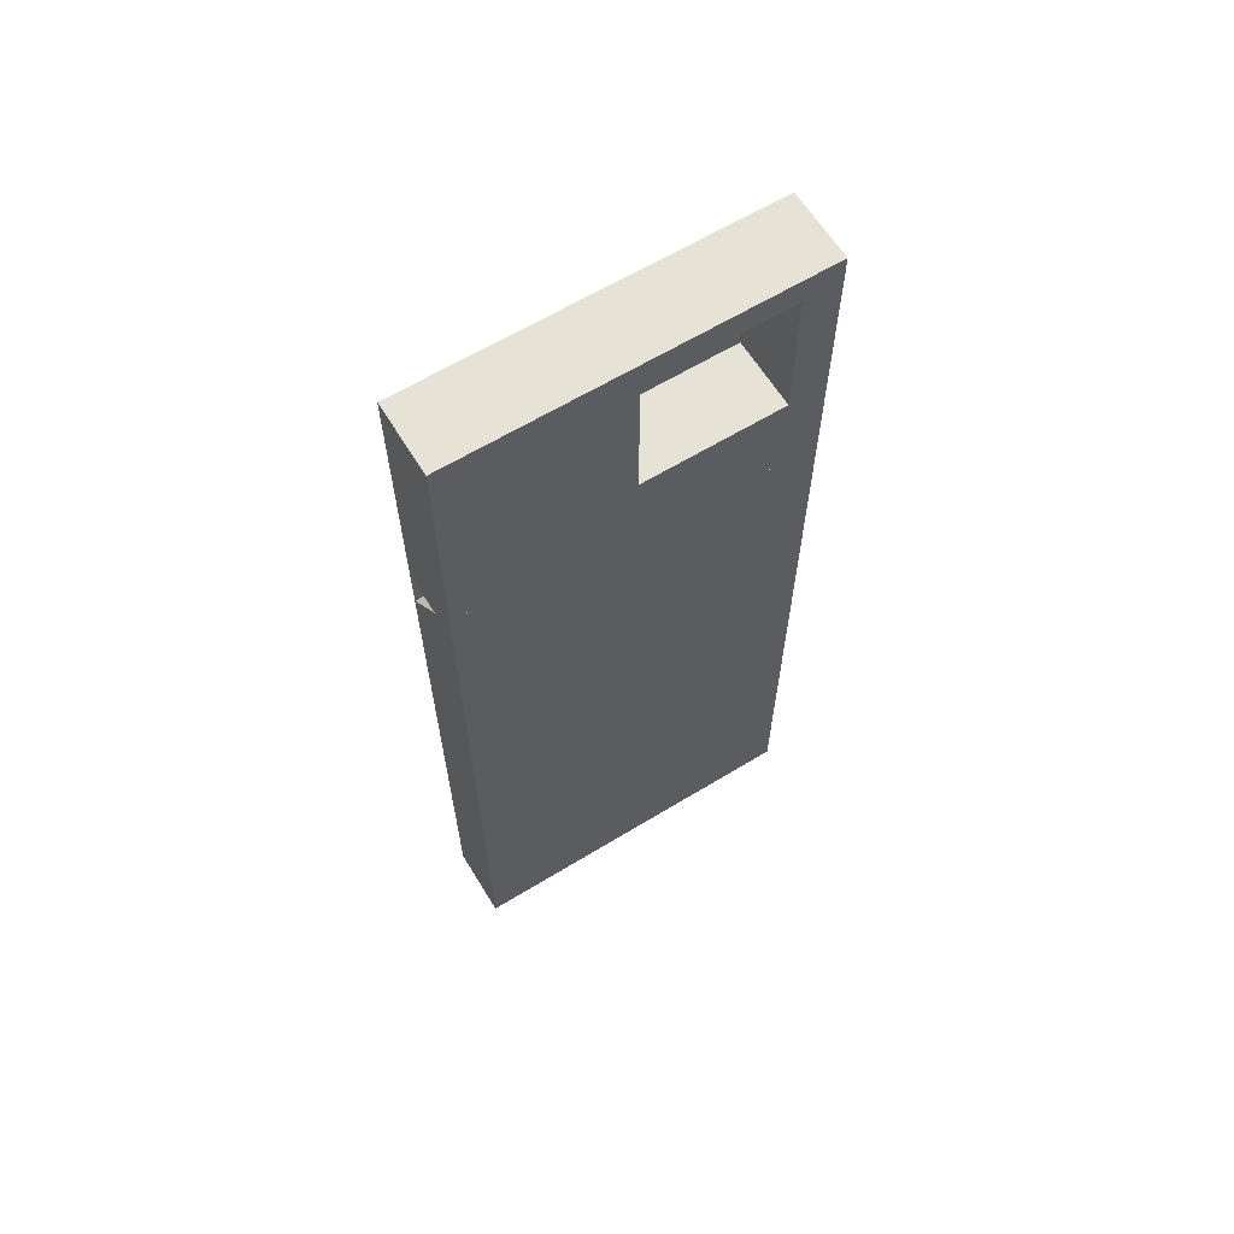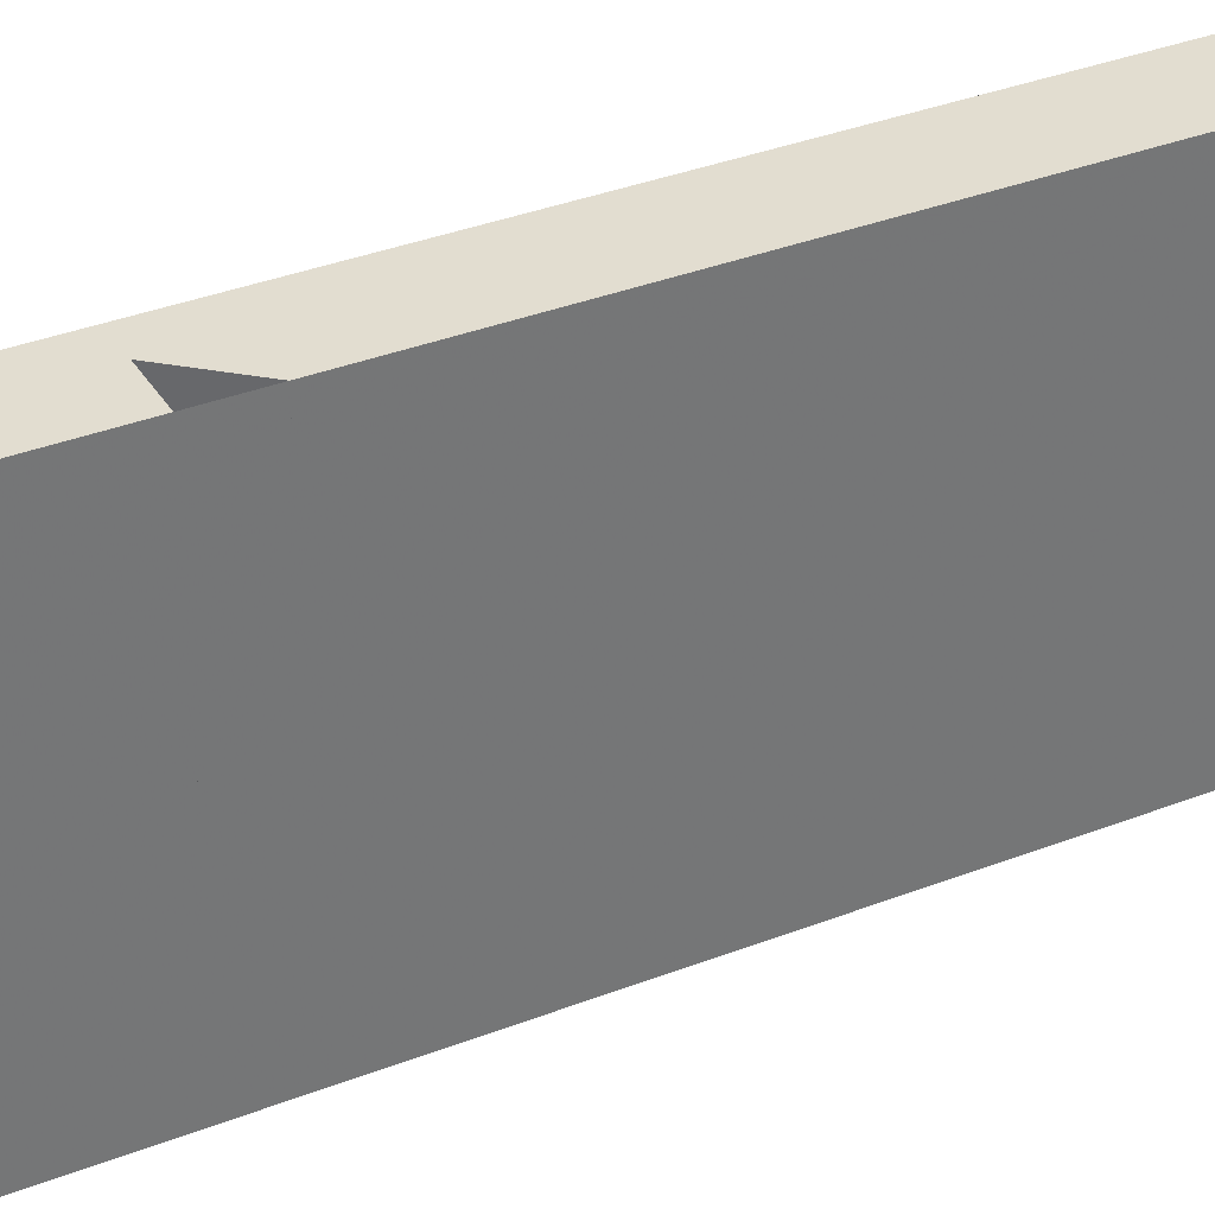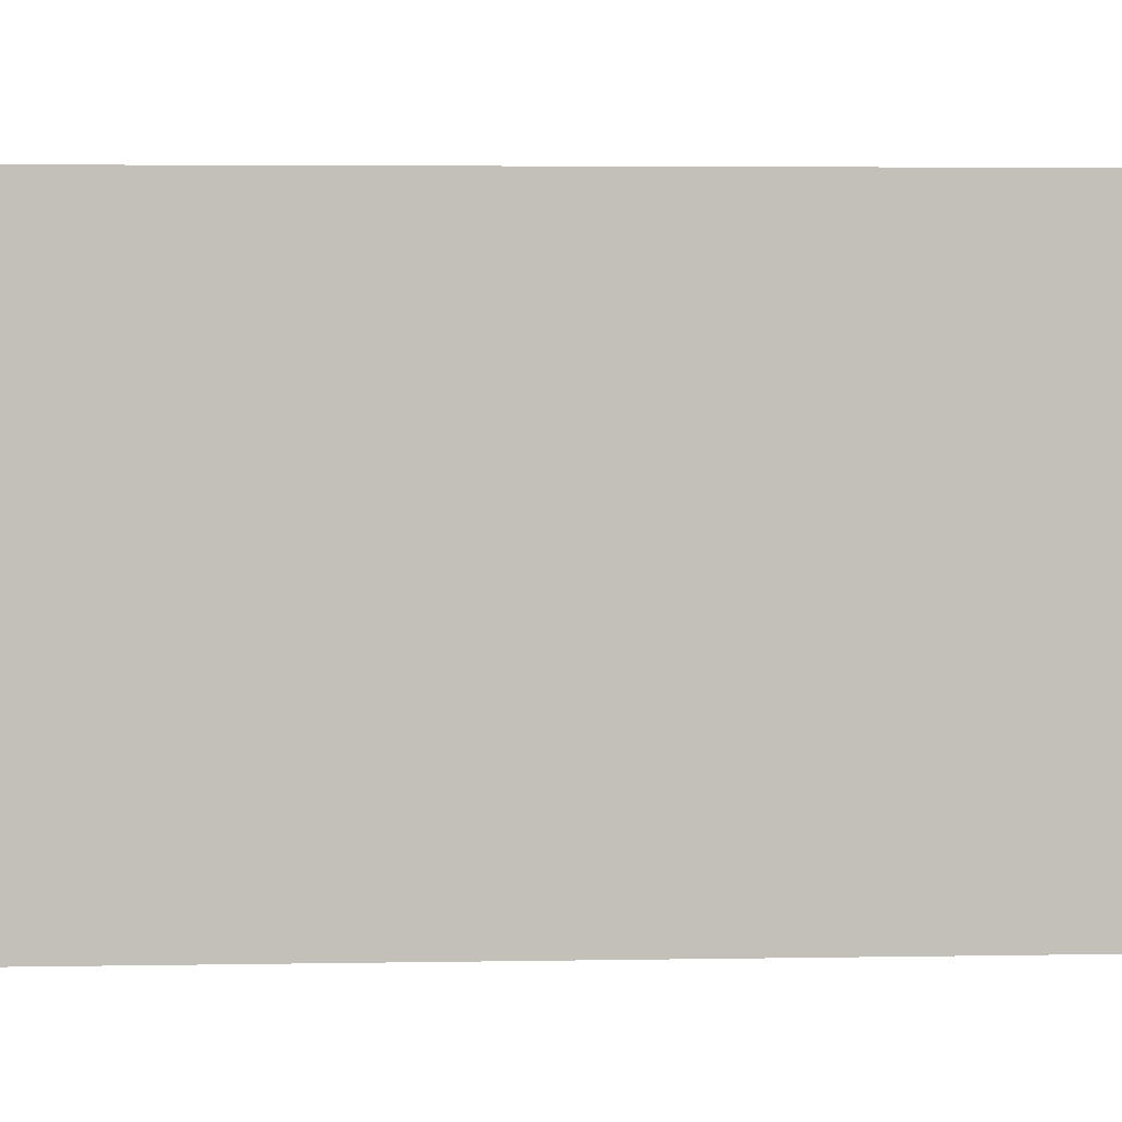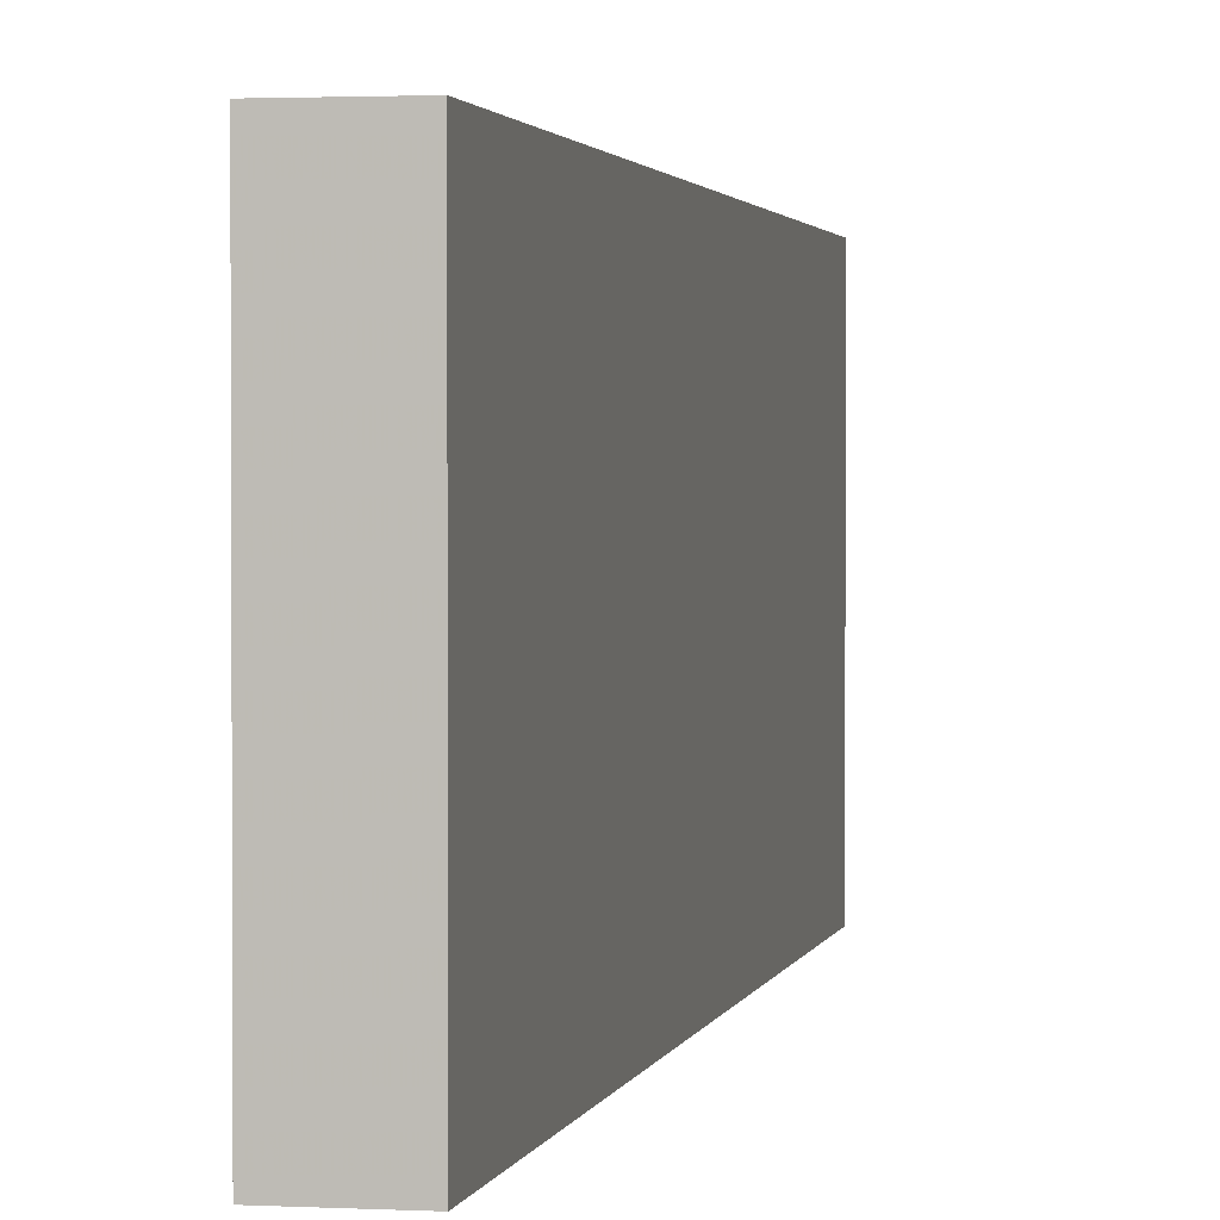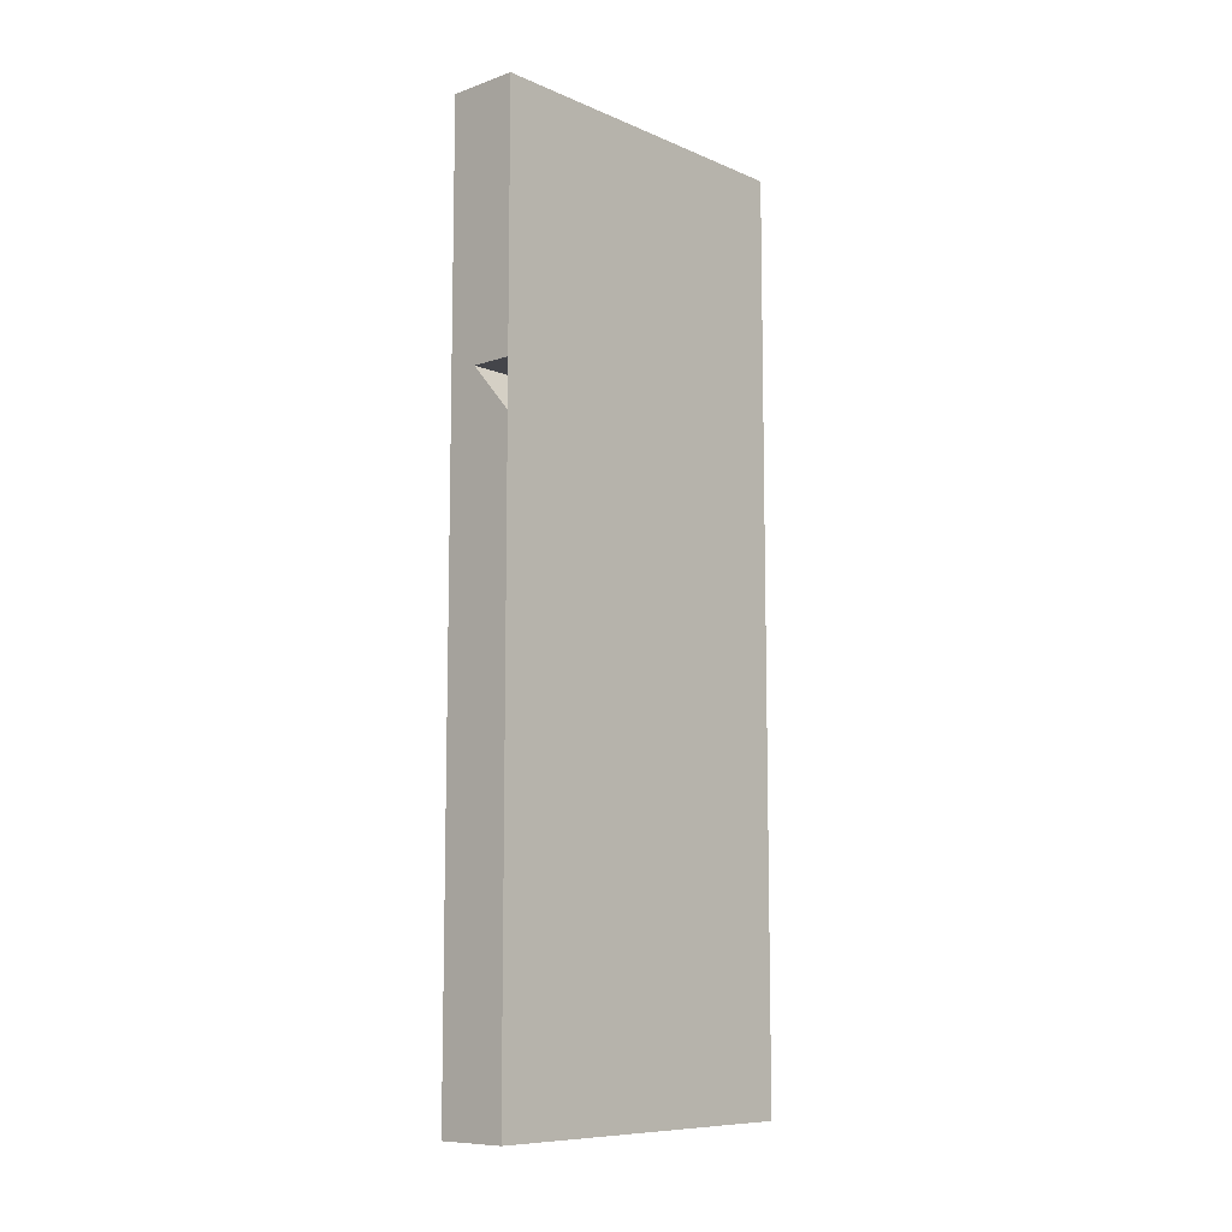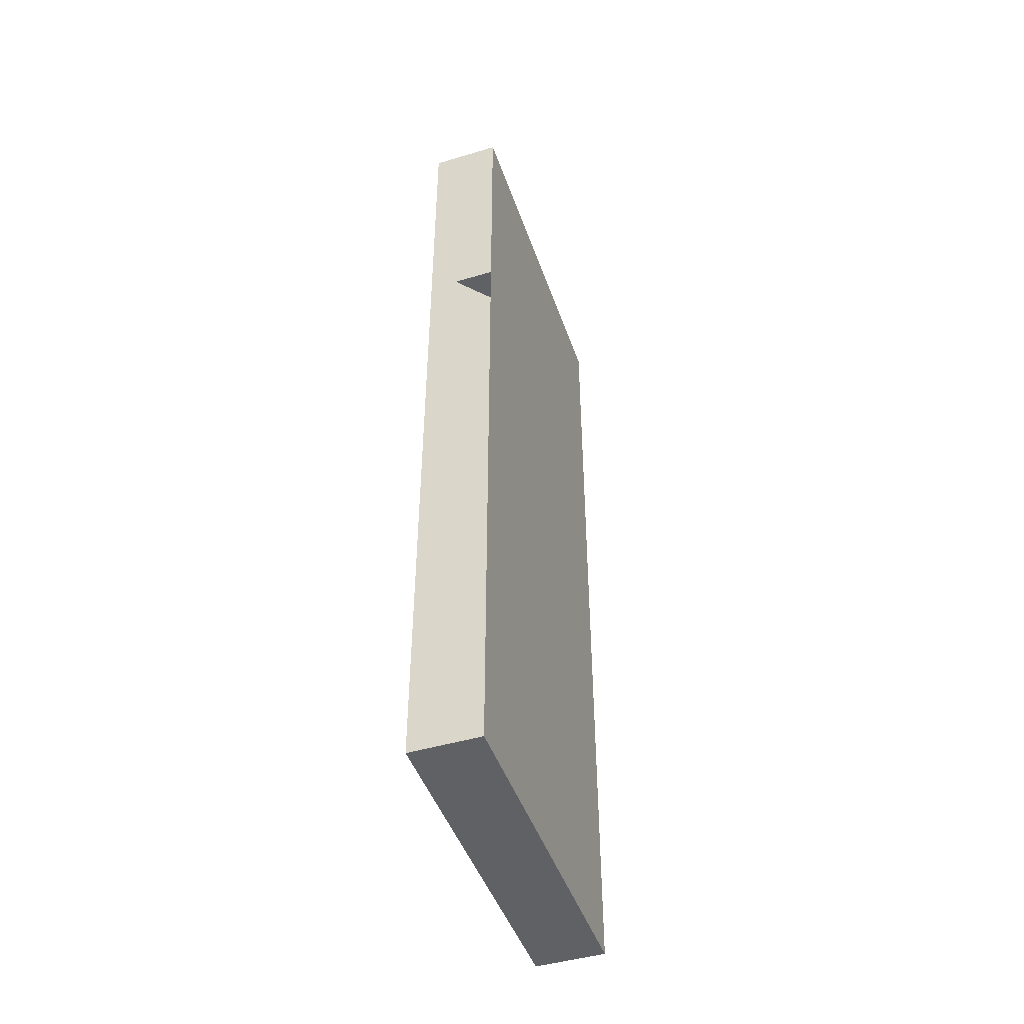
<metadata>
{"format":"obj","ext":"obj","renderer":"f3d","projection":"perspective","resolution":1024,"background":"white","views":[{"elev":63.2,"azim":-121.6,"up":"+Z"},{"elev":35.2,"azim":62.6,"up":"+Y"},{"elev":3.2,"azim":85.6,"up":"+Y"},{"elev":1.8,"azim":10.8,"up":"+Y"},{"elev":-9.3,"azim":42.3,"up":"+Z"},{"elev":-46.3,"azim":18.8,"up":"+Z"}]}
</metadata>
<code>
v -0.009336 -0.0321 0.04326
v -0.009336 -0.0321 -0.06377
v -0.009336 -0.0321 0.04863
v -0.009336 -0.0321 0.08518
v -0.009336 7.76e-05 0.04564
v -0.009336 7.76e-05 0.02273
v -0.009336 -0.00315 0.05789
v -0.009336 -0.00315 0.08081
v -0.009336 -0.02098 -0.05706
v -0.009336 -0.02098 0.0002277
v -0.009336 0.01339 -0.05706
v -0.009336 0.01339 0.0002277
v -0.009336 0.02519 0.04326
v -0.009336 0.02519 -0.06377
v -0.009336 0.02519 0.04863
v -0.009336 0.02519 0.08518
v -0.009336 -0.02284 0.04564
v -0.009336 -0.02284 0.02273
v -0.009336 -0.02607 0.05789
v -0.009336 -0.02607 0.08081
v 0.002122 -0.02151 0.01792
v 0.002122 -0.02151 0.006465
v 0.002122 -0.002501 -0.03869
v 0.002122 -0.002501 -0.05015
v 0.002122 0.01742 -0.05169
v 0.002122 0.01286 -0.04875
v 0.002122 0.01236 0.0009062
v 0.002122 0.01236 -0.01055
v 0.002122 0.01789 -0.05302
v 0.002122 0.008282 0.01922
v 0.002122 0.008282 0.007763
v 0.002122 -0.02511 -0.0373
v 0.002122 -0.02511 -0.04876
v 0.002122 0.01233 -0.05957
v 0.002122 -0.0321 0.04326
v 0.002122 -0.0321 -0.06377
v 0.002122 -0.0321 0.08518
v 0.002122 -0.0321 0.03558
v 0.002122 0.008582 -0.0578
v 0.002122 -0.02189 -0.01402
v 0.002122 -0.02189 -0.02548
v 0.002122 0.01553 -0.04961
v 0.002122 0.006759 0.03196
v 0.002122 0.006759 0.0205
v 0.002122 0.01801 -0.05443
v 0.002122 -0.00315 0.05789
v 0.002122 -0.00315 0.08081
v 0.002122 0.007438 -0.0525
v 0.002122 0.01374 -0.05946
v 0.002122 0.0009022 0.0009062
v 0.002122 0.0009022 -0.01055
v 0.002122 0.01012 -0.04934
v 0.002122 0.01623 -0.05817
v 0.002122 0.008042 -0.05122
v 0.002122 0.01425 -0.049
v 0.002122 0.01507 -0.05898
v 0.002122 -0.01023 0.00201
v 0.002122 -0.01023 -0.009447
v 0.002122 0.006391 0.01755
v 0.002122 0.006391 0.006088
v 0.002122 0.01776 -0.05582
v 0.002122 -0.008306 0.03143
v 0.002122 -0.008306 0.01997
v 0.002122 0.01145 -0.04887
v 0.002122 -0.004699 0.03196
v 0.002122 -0.004699 0.0205
v 0.002122 0.009661 -0.05871
v 0.002122 0.01368 -0.02852
v 0.002122 0.01368 -0.01707
v 0.002122 0.007185 -0.05389
v 0.002122 0.02162 0.02103
v 0.002122 0.02162 0.03249
v 0.002122 0.01661 -0.05052
v 0.002122 -0.01005 0.01792
v 0.002122 -0.01005 0.006465
v 0.002122 0.01094 -0.05932
v 0.002122 0.007301 -0.0553
v 0.002122 0.01715 -0.0571
v 0.002122 -0.005067 0.01755
v 0.002122 -0.005067 0.006088
v 0.002122 0.02519 0.04326
v 0.002122 0.02519 -0.06377
v 0.002122 0.02519 0.08518
v 0.002122 0.02519 0.03558
v 0.002122 0.008957 -0.03869
v 0.002122 0.008957 -0.05015
v 0.002122 0.007777 -0.05664
v 0.002122 -0.02169 0.00201
v 0.002122 -0.02169 -0.009447
v 0.002122 -0.01043 -0.01402
v 0.002122 -0.01043 -0.02548
v 0.002122 0.01974 0.01922
v 0.002122 0.01974 0.007763
v 0.002122 -0.01365 -0.0373
v 0.002122 -0.01365 -0.04876
v 0.002122 -0.02607 0.05789
v 0.002122 -0.02607 0.08081
v 0.002122 0.002219 -0.02852
v 0.002122 0.002219 -0.01707
v 0.002122 0.01016 0.02103
v 0.002122 0.01016 0.03249
v 0.002122 -0.01976 0.03143
v 0.002122 -0.01976 0.01997
f 48 24 70
f 24 77 70
f 24 87 77
f 54 24 48
f 24 39 87
f 24 54 86
f 24 67 39
f 95 67 24
f 23 80 24
f 95 76 67
f 95 24 94
f 52 85 86
f 98 23 85
f 50 80 23
f 62 24 80
f 33 76 95
f 94 24 91
f 68 85 52
f 23 98 51
f 98 85 68
f 80 50 60
f 50 23 51
f 63 24 62
f 79 62 80
f 33 82 76
f 91 24 90
f 41 94 91
f 94 41 32
f 68 52 64
f 99 51 98
f 60 50 27
f 74 24 63
f 65 62 79
f 33 36 82
f 76 82 34
f 32 38 33
f 90 24 58
f 40 32 41
f 68 64 26
f 51 99 28
f 60 27 31
f 75 24 74
f 103 74 63
f 65 102 62
f 65 79 66
f 36 33 38
f 2 82 36
f 34 82 49
f 21 38 32
f 58 24 57
f 89 90 58
f 90 89 40
f 21 32 40
f 68 26 55
f 28 99 69
f 68 55 69
f 28 69 27
f 31 27 93
f 60 31 59
f 59 66 79
f 57 24 75
f 74 103 21
f 102 21 103
f 84 102 65
f 38 2 36
f 82 2 14
f 49 82 56
f 102 38 21
f 88 40 89
f 21 40 88
f 93 69 55
f 93 27 69
f 59 31 44
f 66 59 44
f 22 57 75
f 38 102 84
f 84 65 43
f 2 38 1
f 2 9 14
f 13 82 14
f 56 82 53
f 57 22 88
f 21 88 22
f 93 55 42
f 30 43 31
f 44 31 43
f 84 35 38
f 38 35 84
f 84 3 38
f 84 43 101
f 1 38 3
f 1 17 2
f 9 2 18
f 14 9 11
f 82 13 84
f 14 15 13
f 53 82 78
f 93 42 73
f 93 82 92
f 92 100 30
f 101 43 30
f 35 84 81
f 81 84 35
f 3 84 15
f 84 101 72
f 3 17 1
f 3 20 1
f 1 20 3
f 1 37 3
f 3 37 1
f 18 2 17
f 9 18 10
f 14 11 15
f 84 13 15
f 84 72 82
f 13 16 15
f 15 16 13
f 15 81 13
f 13 81 15
f 78 82 61
f 93 73 25
f 45 82 93
f 92 82 71
f 100 92 71
f 101 30 100
f 96 35 81
f 81 35 96
f 1 81 35
f 35 81 1
f 17 3 15
f 4 20 3
f 3 20 4
f 19 1 20
f 20 1 19
f 37 1 35
f 35 1 37
f 3 37 4
f 4 37 3
f 6 10 18
f 12 15 11
f 71 82 72
f 13 7 16
f 16 7 13
f 83 15 16
f 16 15 83
f 81 15 83
f 83 15 81
f 81 1 13
f 13 1 81
f 61 82 45
f 93 25 29
f 93 29 45
f 35 96 37
f 37 96 35
f 96 81 46
f 46 81 96
f 17 15 5
f 20 4 16
f 16 4 20
f 1 19 13
f 13 19 1
f 20 96 19
f 19 96 20
f 37 16 4
f 4 16 37
f 10 6 12
f 6 15 12
f 13 19 7
f 7 19 13
f 8 16 7
f 7 16 8
f 16 37 83
f 83 37 16
f 83 47 81
f 81 47 83
f 97 37 96
f 96 37 97
f 46 81 47
f 47 81 46
f 96 97 46
f 7 96 46
f 46 96 7
f 5 15 6
f 20 16 8
f 8 16 20
f 96 20 97
f 97 20 96
f 96 7 19
f 19 7 96
f 7 47 8
f 8 47 7
f 37 97 83
f 83 97 37
f 83 97 47
f 47 97 83
f 47 46 97
f 47 7 46
f 46 7 47
f 47 20 8
f 8 20 47
f 20 47 97
f 97 47 20
f 77 48 70
f 48 77 87
f 70 48 77
f 87 77 48
f 70 24 48
f 70 77 24
f 77 87 24
f 48 87 54
f 54 87 48
f 48 24 54
f 87 39 24
f 54 87 39
f 39 87 54
f 86 54 24
f 39 67 24
f 54 39 86
f 86 39 54
f 86 23 24
f 24 23 86
f 24 67 95
f 86 39 67
f 67 39 86
f 23 86 85
f 85 86 23
f 24 80 23
f 67 76 95
f 94 24 95
f 86 67 52
f 52 67 86
f 86 85 52
f 85 23 98
f 23 80 50
f 80 24 62
f 95 76 33
f 52 67 76
f 76 67 52
f 91 24 94
f 32 95 94
f 94 95 32
f 52 85 68
f 51 98 23
f 68 85 98
f 60 50 80
f 51 23 50
f 62 24 63
f 80 62 79
f 76 82 33
f 95 32 33
f 33 32 95
f 52 76 64
f 64 76 52
f 90 24 91
f 91 94 41
f 32 41 94
f 64 52 68
f 98 51 99
f 68 99 98
f 98 99 68
f 27 50 60
f 60 79 80
f 80 79 60
f 28 50 51
f 51 50 28
f 63 24 74
f 102 63 62
f 62 63 102
f 79 62 65
f 82 36 33
f 34 82 76
f 33 38 32
f 64 76 34
f 34 76 64
f 58 24 90
f 40 91 90
f 90 91 40
f 91 40 41
f 41 40 91
f 41 32 40
f 26 64 68
f 28 99 51
f 99 68 69
f 69 68 99
f 50 28 27
f 27 28 50
f 31 27 60
f 79 60 59
f 59 60 79
f 74 24 75
f 63 74 103
f 63 102 103
f 103 102 63
f 62 102 65
f 66 79 65
f 38 33 36
f 36 82 2
f 49 82 34
f 32 38 21
f 64 34 26
f 26 34 64
f 57 24 58
f 58 90 89
f 40 89 90
f 40 32 21
f 55 26 68
f 69 99 28
f 69 55 68
f 27 69 28
f 93 27 31
f 59 31 60
f 79 66 59
f 75 24 57
f 21 75 74
f 74 75 21
f 21 103 74
f 103 21 102
f 65 102 84
f 44 65 66
f 66 65 44
f 36 2 38
f 14 2 82
f 56 82 49
f 26 34 49
f 49 34 26
f 21 38 102
f 88 58 57
f 57 58 88
f 58 88 89
f 89 88 58
f 89 40 88
f 88 40 21
f 26 49 55
f 55 49 26
f 55 69 93
f 69 27 93
f 93 30 31
f 31 30 93
f 44 31 59
f 44 59 66
f 75 57 22
f 75 21 22
f 22 21 75
f 84 102 38
f 43 65 84
f 65 44 43
f 43 44 65
f 1 38 2
f 14 9 2
f 14 82 13
f 53 82 56
f 55 49 56
f 56 49 55
f 88 22 57
f 22 88 21
f 42 55 93
f 30 93 92
f 92 93 30
f 31 43 30
f 43 31 44
f 38 3 84
f 101 43 84
f 3 38 1
f 2 17 1
f 18 2 9
f 11 9 14
f 84 13 82
f 13 15 14
f 78 82 53
f 42 56 53
f 53 56 42
f 55 56 42
f 42 56 55
f 73 42 93
f 92 82 93
f 30 100 92
f 30 43 101
f 15 84 3
f 72 101 84
f 1 17 3
f 17 2 18
f 10 18 9
f 9 12 11
f 11 12 9
f 15 11 14
f 15 13 84
f 82 72 84
f 61 82 78
f 73 53 78
f 78 53 73
f 42 53 73
f 73 53 42
f 25 73 93
f 93 82 45
f 71 82 92
f 71 92 100
f 100 30 101
f 15 3 17
f 101 71 72
f 72 71 101
f 5 18 17
f 17 18 5
f 18 10 6
f 12 9 10
f 10 9 12
f 11 15 12
f 72 82 71
f 45 82 61
f 25 78 61
f 61 78 25
f 73 78 25
f 25 78 73
f 29 25 93
f 45 29 93
f 71 101 100
f 100 101 71
f 5 15 17
f 18 5 6
f 6 5 18
f 12 6 10
f 12 15 6
f 29 61 45
f 45 61 29
f 25 61 29
f 29 61 25
f 46 97 96
f 6 15 5
f 97 46 47

</code>
